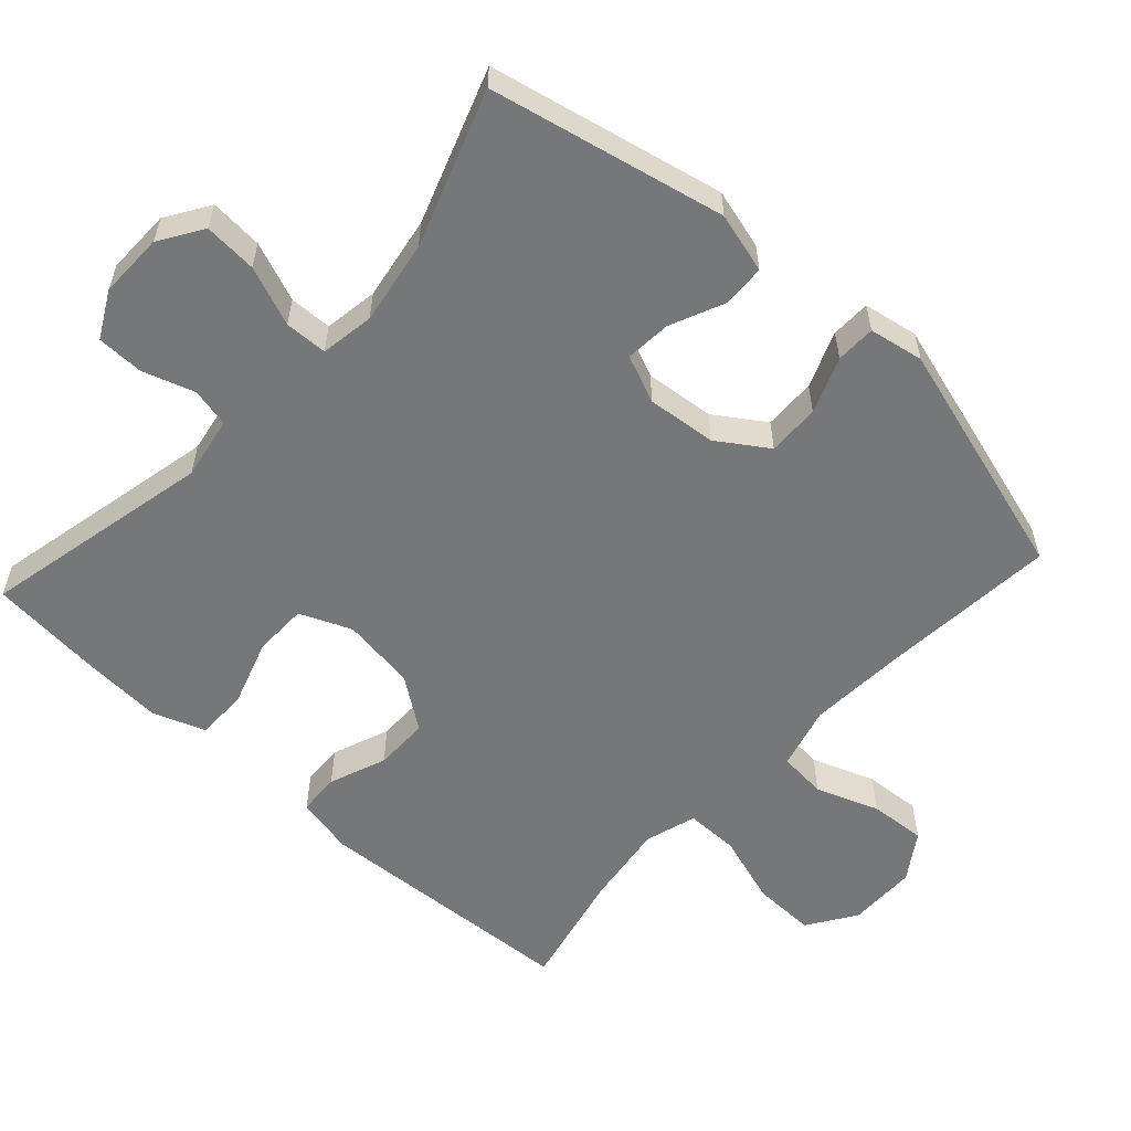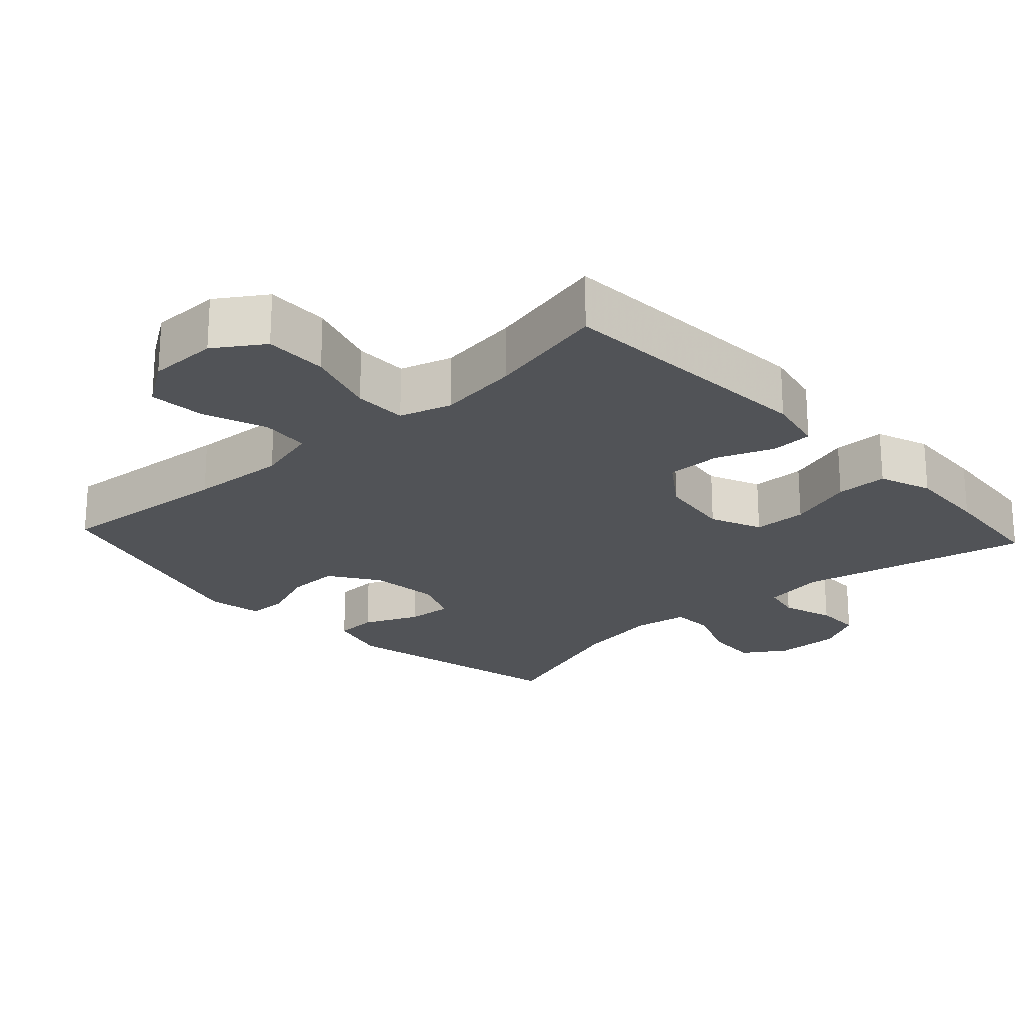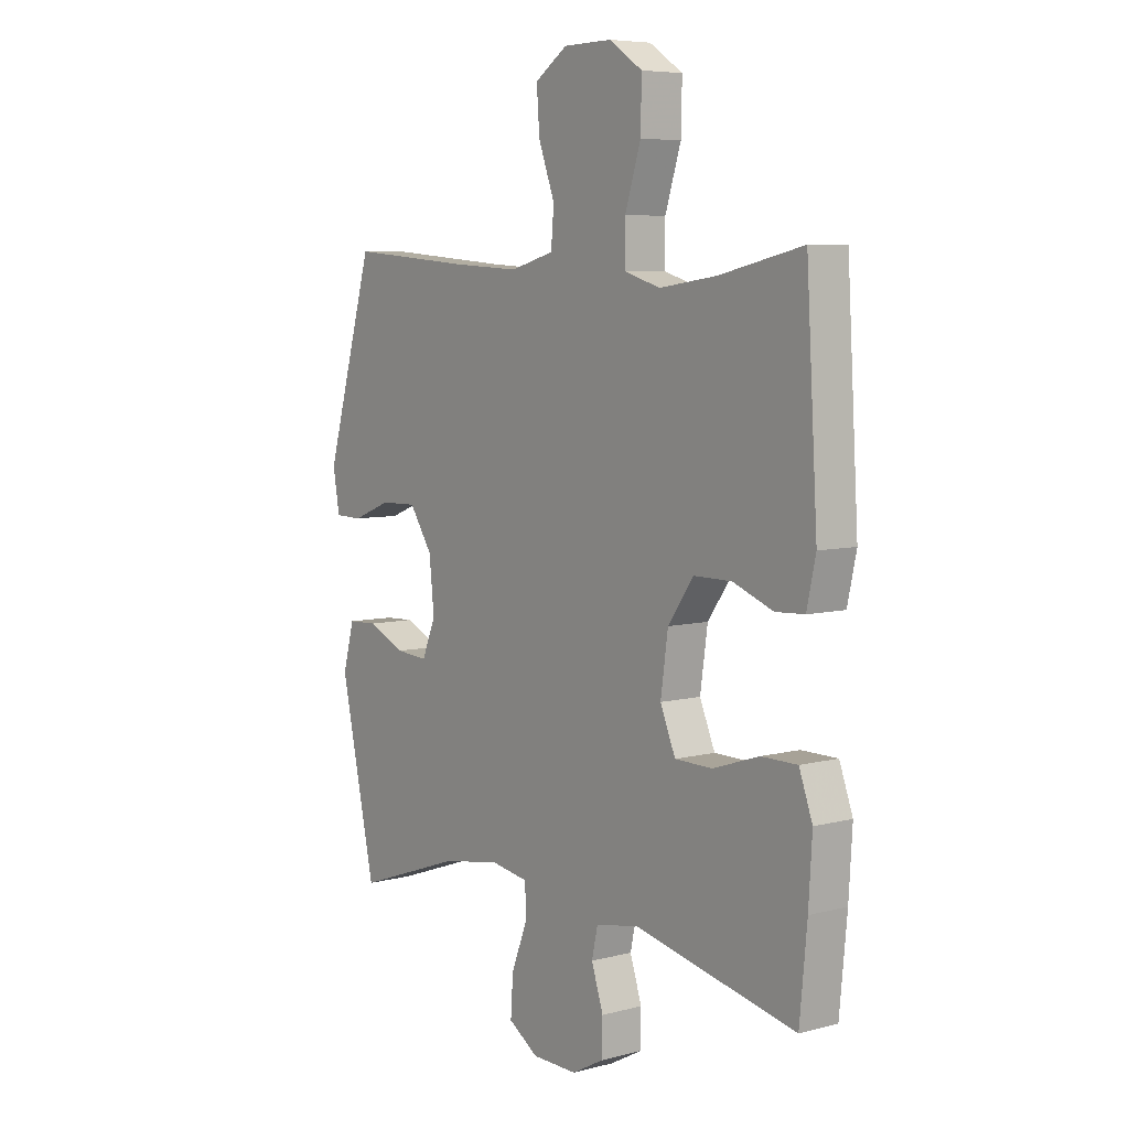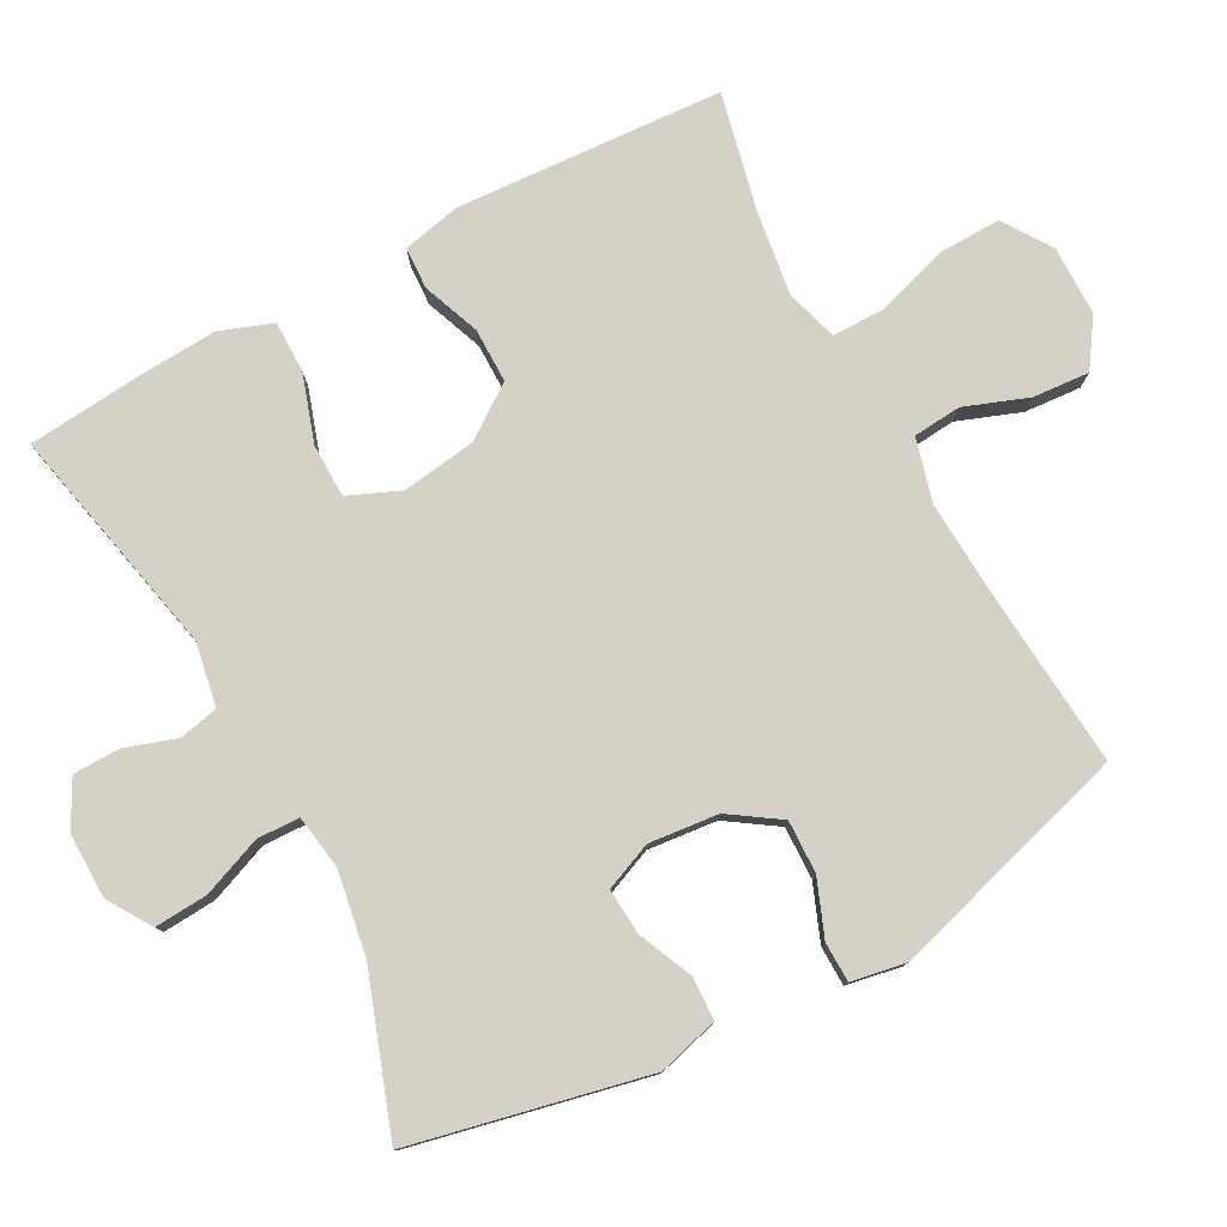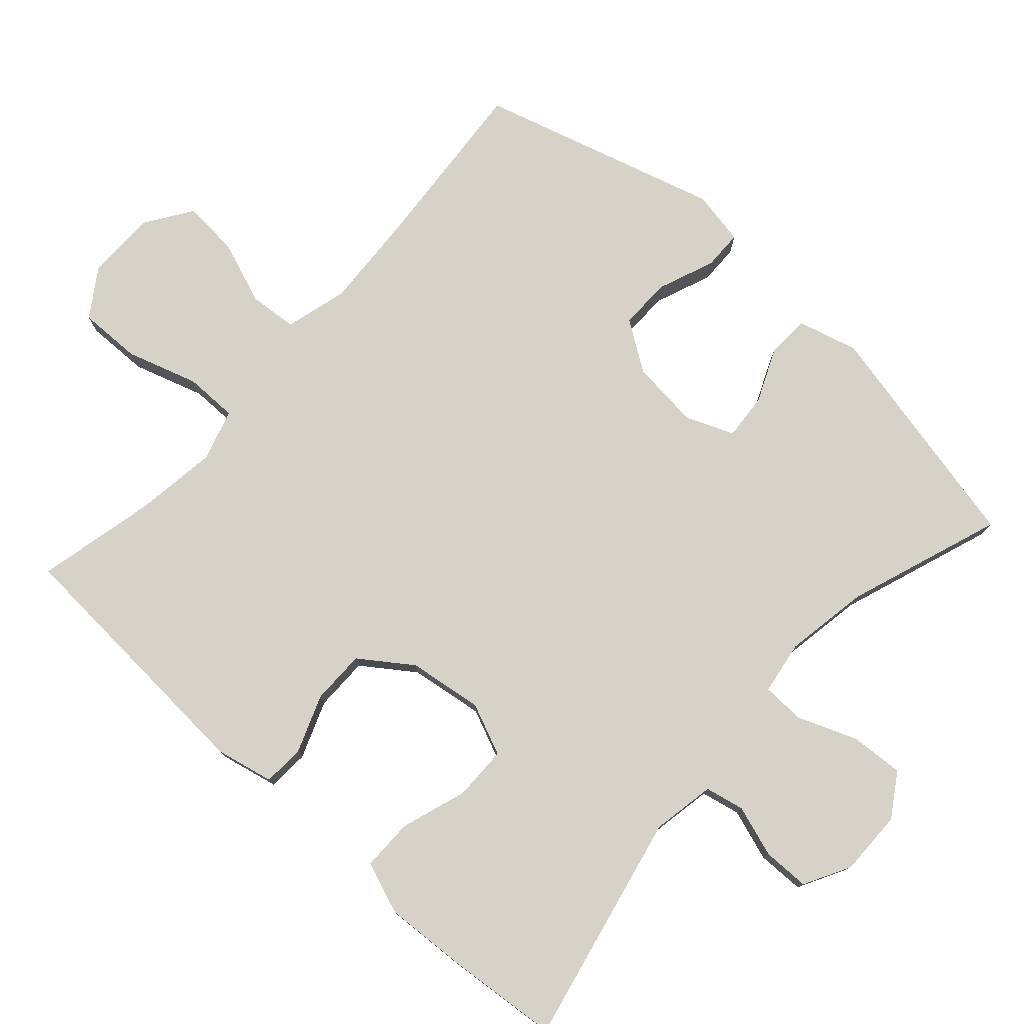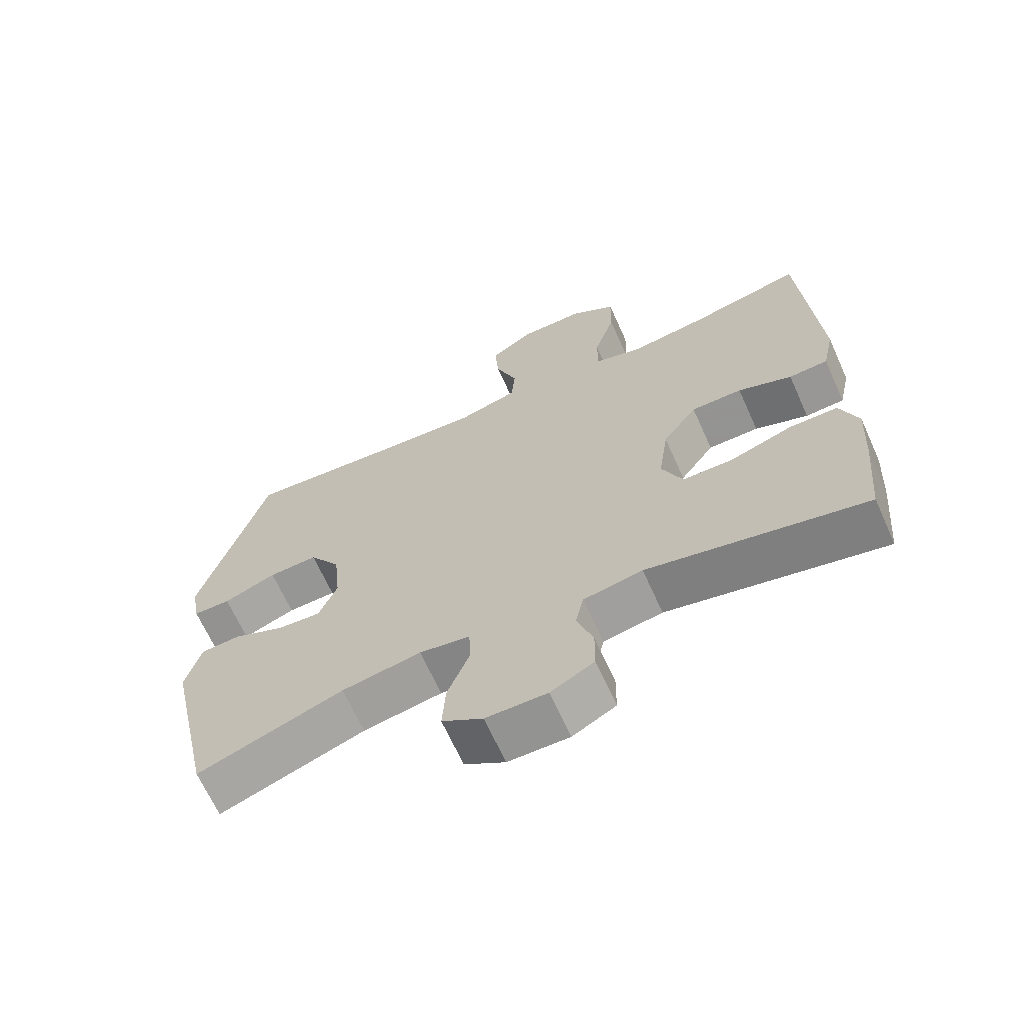
<metadata>
{"format":"obj","ext":"obj","renderer":"f3d","projection":"perspective","resolution":1024,"background":"white","views":[{"elev":-57.1,"azim":-132.5,"up":"+Y"},{"elev":-22.2,"azim":42.7,"up":"+Y"},{"elev":6.6,"azim":52.6,"up":"+Z"},{"elev":78.7,"azim":-118.3,"up":"+Y"},{"elev":77.5,"azim":132.1,"up":"+Y"},{"elev":-66.9,"azim":24.3,"up":"+Z"}]}
</metadata>
<code>
v 0.5 0.07 -0.5
v 0.173 0.07 -0.429
v 0.084 0.07 -0.445
v 0.072 0.07 -0.5
v 0.096 0.07 -0.573
v 0.095 0.07 -0.639
v 0.03 0.07 -0.674
v -0.062 0.07 -0.673
v -0.123 0.07 -0.634
v -0.118 0.07 -0.559
v -0.085 0.07 -0.475
v -0.087 0.07 -0.415
v -0.163 0.07 -0.403
v -0.282 0.07 -0.423
v -0.5 0.07 -0.5
v -0.572 0.07 -0.169
v -0.549 0.07 -0.084
v -0.489 0.07 -0.081
v -0.412 0.07 -0.115
v -0.347 0.07 -0.12
v -0.319 0.07 -0.053
v -0.329 0.07 0.045
v -0.376 0.07 0.115
v -0.45 0.07 0.113
v -0.529 0.07 0.082
v -0.585 0.07 0.083
v -0.599 0.07 0.16
v -0.5 0.07 0.5
v -0.248 0.07 0.479
v -0.112 0.07 0.471
v -0.023 0.07 0.495
v -0.017 0.07 0.563
v -0.05 0.07 0.652
v -0.056 0.07 0.732
v 0.01 0.07 0.776
v 0.108 0.07 0.777
v 0.176 0.07 0.732
v 0.174 0.07 0.643
v 0.142 0.07 0.543
v 0.142 0.07 0.468
v 0.215 0.07 0.446
v 0.331 0.07 0.462
v 0.5 0.07 0.5
v 0.523 0.07 0.123
v 0.505 0.07 0.041
v 0.446 0.07 0.038
v 0.365 0.07 0.069
v 0.288 0.07 0.069
v 0.236 0.07 -0.004
v 0.221 0.07 -0.109
v 0.252 0.07 -0.182
v 0.328 0.07 -0.183
v 0.422 0.07 -0.152
v 0.495 0.07 -0.152
v 0.522 0.07 -0.226
v 0.515 0.07 -0.342
v 0.5 0 -0.5
v 0.173 0 -0.429
v 0.084 0 -0.445
v 0.072 0 -0.5
v 0.096 0 -0.573
v 0.095 0 -0.639
v 0.03 0 -0.674
v -0.062 0 -0.673
v -0.123 0 -0.634
v -0.118 0 -0.559
v -0.085 0 -0.475
v -0.087 0 -0.415
v -0.163 0 -0.403
v -0.282 0 -0.423
v -0.5 0 -0.5
v -0.572 0 -0.169
v -0.549 0 -0.084
v -0.489 0 -0.081
v -0.412 0 -0.115
v -0.347 0 -0.12
v -0.319 0 -0.053
v -0.329 0 0.045
v -0.376 0 0.115
v -0.45 0 0.113
v -0.529 0 0.082
v -0.585 0 0.083
v -0.599 0 0.16
v -0.5 0 0.5
v -0.248 0 0.479
v -0.112 0 0.471
v -0.023 0 0.495
v -0.017 0 0.563
v -0.05 0 0.652
v -0.056 0 0.732
v 0.01 0 0.776
v 0.108 0 0.777
v 0.176 0 0.732
v 0.174 0 0.643
v 0.142 0 0.543
v 0.142 0 0.468
v 0.215 0 0.446
v 0.331 0 0.462
v 0.5 0 0.5
v 0.523 0 0.123
v 0.505 0 0.041
v 0.446 0 0.038
v 0.365 0 0.069
v 0.288 0 0.069
v 0.236 0 -0.004
v 0.221 0 -0.109
v 0.252 0 -0.182
v 0.328 0 -0.183
v 0.422 0 -0.152
v 0.495 0 -0.152
v 0.522 0 -0.226
v 0.515 0 -0.342
f 56 1 2
f 55 56 2
f 54 55 2
f 53 54 2
f 52 53 2
f 51 52 2 3
f 50 51 3
f 49 50 3
f 45 46 47
f 44 45 47
f 43 44 47
f 42 43 47
f 41 42 47 48
f 40 41 48 49
f 37 38 39
f 36 37 39
f 35 36 39
f 34 35 39
f 33 34 39
f 32 33 39
f 31 32 39 40
f 40 49 3
f 31 40 3
f 30 31 3
f 27 28 29
f 26 27 29
f 25 26 29
f 24 25 29
f 23 24 29 30
f 17 18 19
f 16 17 19
f 15 16 19
f 14 15 19
f 13 14 19 20
f 12 13 20 21
f 9 10 11
f 8 9 11
f 7 8 11
f 6 7 11
f 5 6 11
f 4 5 11
f 4 11 12
f 30 3 4
f 23 30 4
f 22 23 4
f 4 12 21 22
f 58 57 112
f 58 112 111
f 58 111 110
f 58 110 109
f 58 109 108
f 59 58 108 107
f 59 107 106
f 59 106 105
f 103 102 101
f 103 101 100
f 103 100 99
f 103 99 98
f 104 103 98 97
f 105 104 97 96
f 95 94 93
f 95 93 92
f 95 92 91
f 95 91 90
f 95 90 89
f 95 89 88
f 96 95 88 87
f 59 105 96
f 59 96 87
f 59 87 86
f 85 84 83
f 85 83 82
f 85 82 81
f 85 81 80
f 86 85 80 79
f 75 74 73
f 75 73 72
f 75 72 71
f 75 71 70
f 76 75 70 69
f 77 76 69 68
f 67 66 65
f 67 65 64
f 67 64 63
f 67 63 62
f 67 62 61
f 67 61 60
f 68 67 60
f 60 59 86
f 60 86 79
f 60 79 78
f 78 77 68 60
f 1 57 58 2
f 2 58 59 3
f 3 59 60 4
f 4 60 61 5
f 5 61 62 6
f 6 62 63 7
f 7 63 64 8
f 8 64 65 9
f 9 65 66 10
f 10 66 67 11
f 11 67 68 12
f 12 68 69 13
f 13 69 70 14
f 14 70 71 15
f 15 71 72 16
f 16 72 73 17
f 17 73 74 18
f 18 74 75 19
f 19 75 76 20
f 20 76 77 21
f 21 77 78 22
f 22 78 79 23
f 23 79 80 24
f 24 80 81 25
f 25 81 82 26
f 26 82 83 27
f 27 83 84 28
f 28 84 85 29
f 29 85 86 30
f 30 86 87 31
f 31 87 88 32
f 32 88 89 33
f 33 89 90 34
f 34 90 91 35
f 35 91 92 36
f 36 92 93 37
f 37 93 94 38
f 38 94 95 39
f 39 95 96 40
f 40 96 97 41
f 41 97 98 42
f 42 98 99 43
f 43 99 100 44
f 44 100 101 45
f 45 101 102 46
f 46 102 103 47
f 47 103 104 48
f 48 104 105 49
f 49 105 106 50
f 50 106 107 51
f 51 107 108 52
f 52 108 109 53
f 53 109 110 54
f 54 110 111 55
f 55 111 112 56
f 56 112 57 1

</code>
